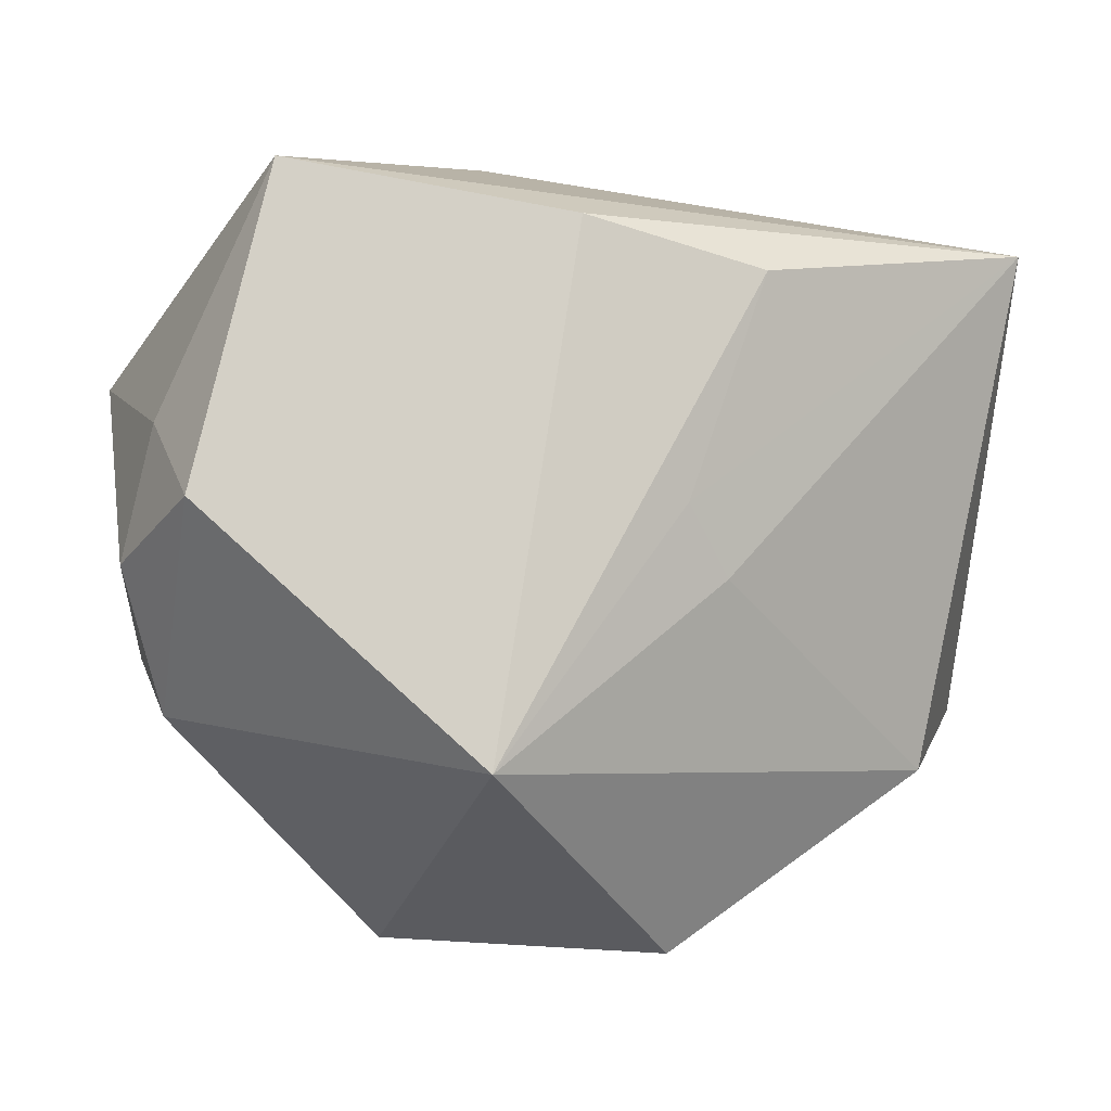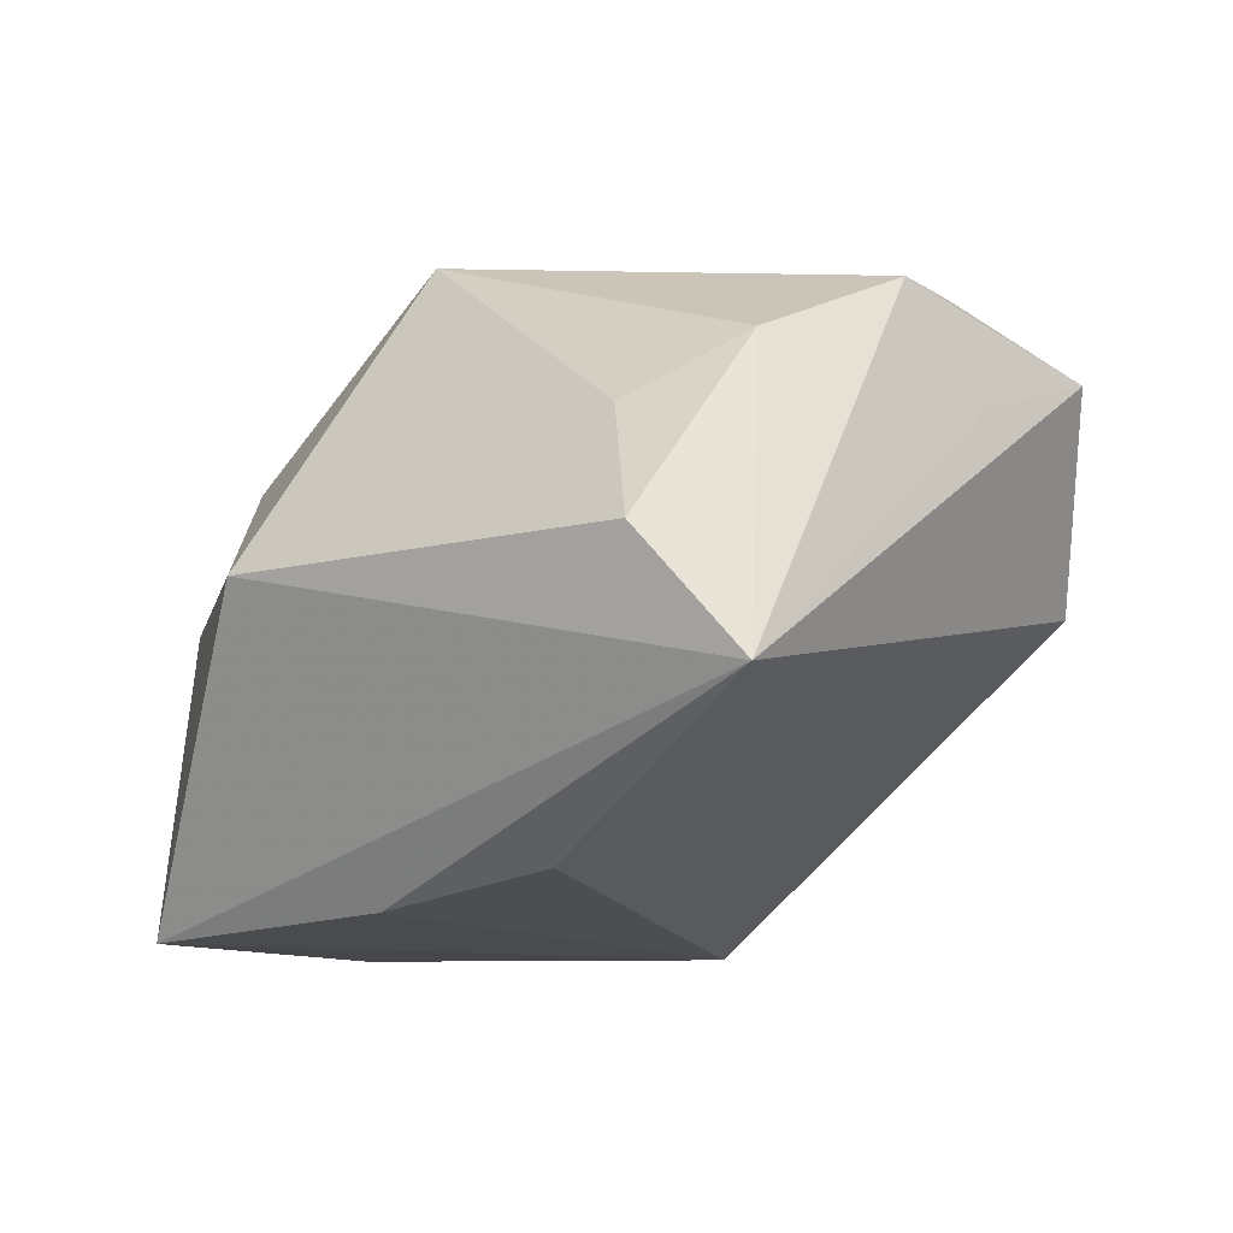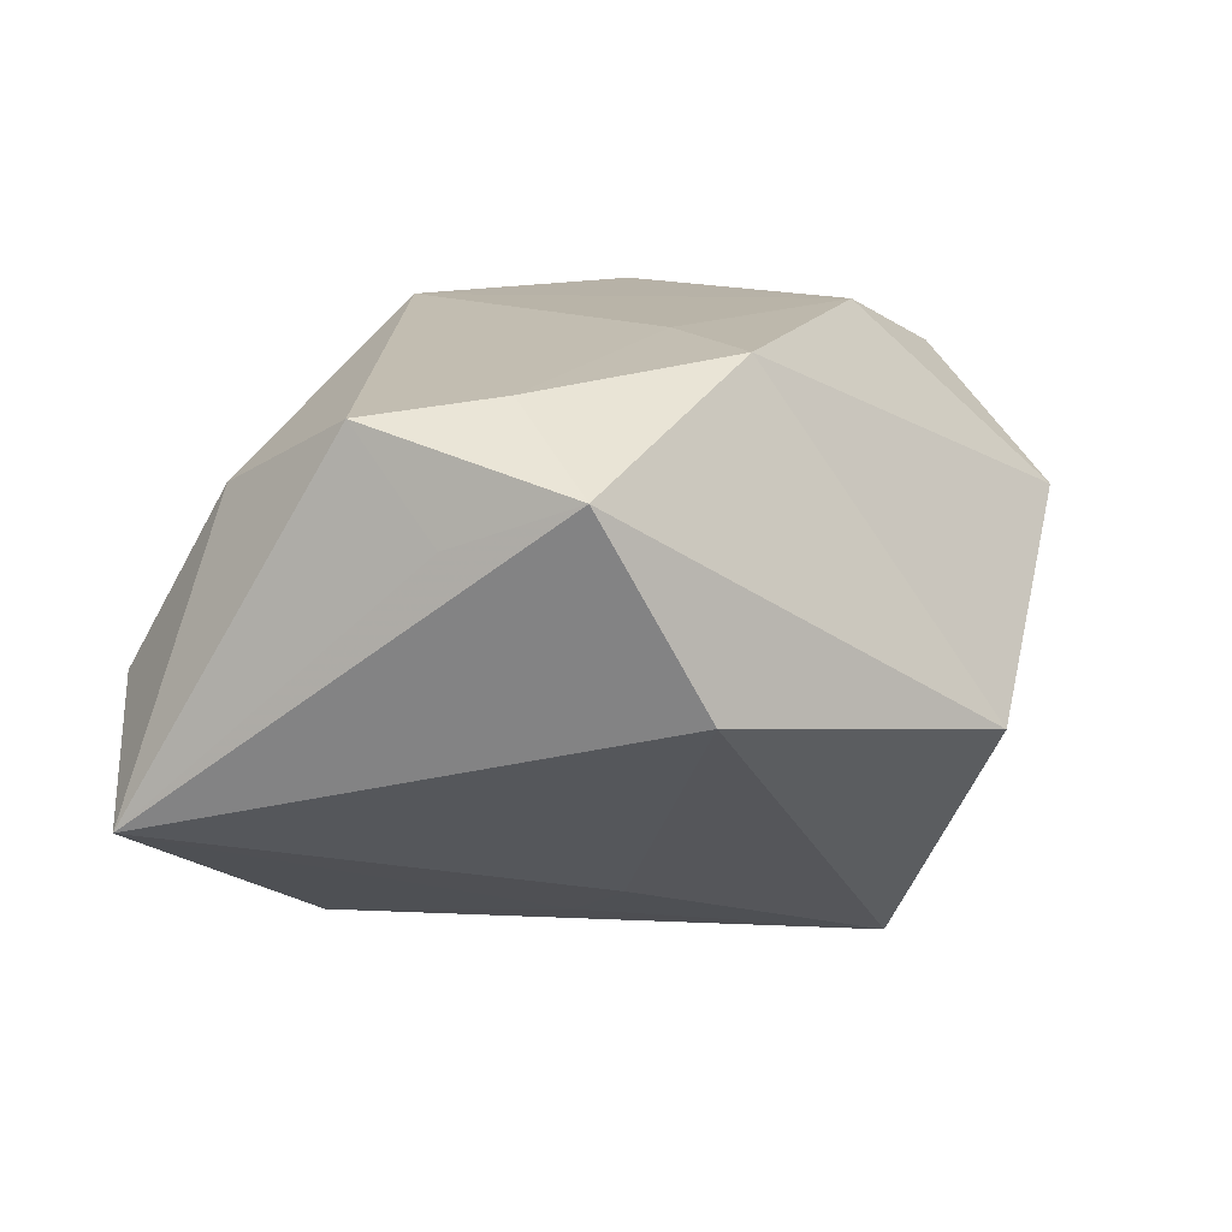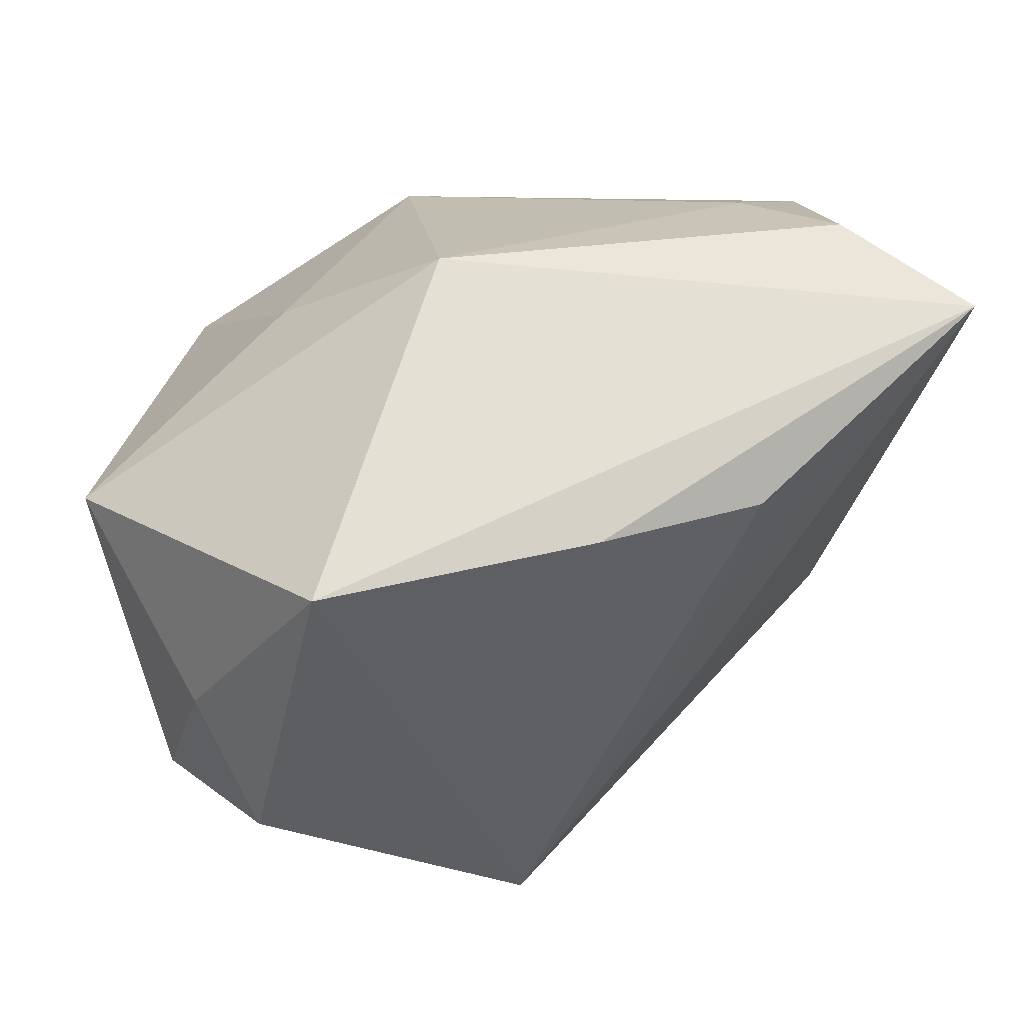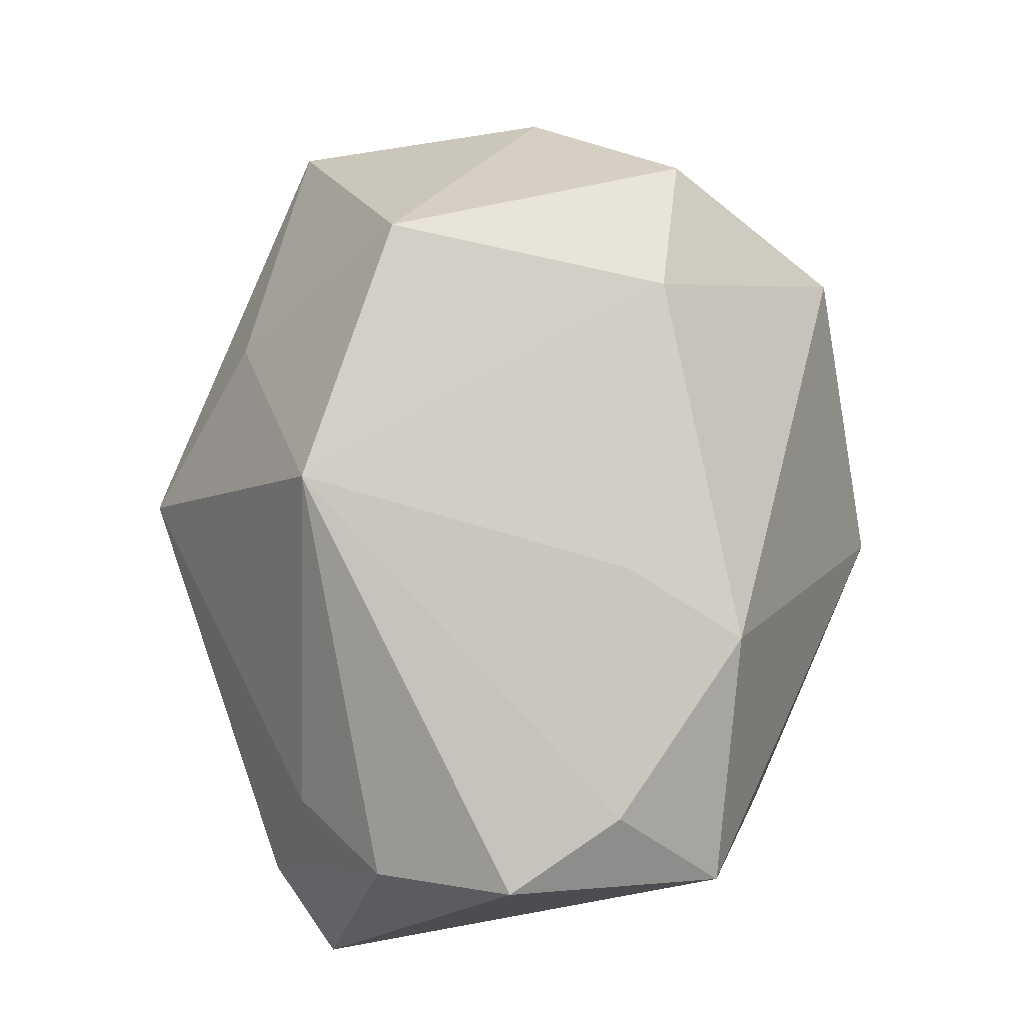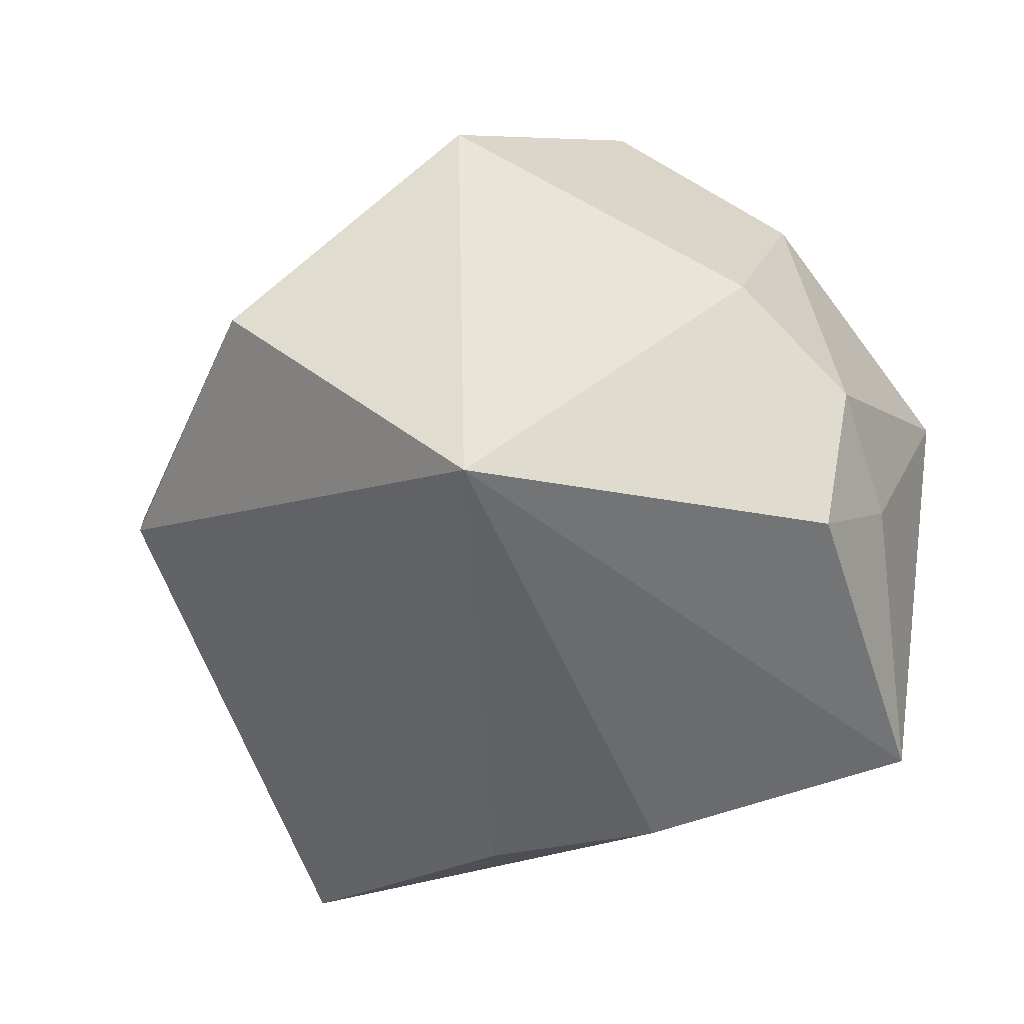
<metadata>
{"format":"obj","ext":"obj","renderer":"f3d","projection":"perspective","resolution":1024,"background":"white","views":[{"elev":-8.7,"azim":172.7,"up":"+Y"},{"elev":-10.7,"azim":-133.9,"up":"+Z"},{"elev":9.1,"azim":-70.5,"up":"+Z"},{"elev":47.9,"azim":161.3,"up":"+Y"},{"elev":79.5,"azim":-100.0,"up":"+Z"},{"elev":-56.2,"azim":31.7,"up":"+Z"}]}
</metadata>
<code>
v -0.03318 -0.02033 -0.00205
v 0.03668 -0.005155 -0.01529
v -0.04034 -0.001998 0.01071
v -0.01265 -0.006163 -0.02029
v -0.03192 0.02763 -0.000895
v 0.0249 0.02609 -0.02719
v 0.03139 -0.001398 -0.02719
v -0.02023 -0.01881 0.02383
v -0.008895 -0.0003235 -0.02325
v -0.04069 -0.01341 0.0146
v -0.04069 0.02434 -0.01154
v 0.03418 0.006107 -0.01822
v 0.03559 -0.01005 0.009352
v -0.01237 -0.009842 0.02511
v 0.03303 -0.01702 -0.01007
v 0.02212 0.005693 0.02759
v 0.01748 0.02198 0.009952
v 0.00571 0.03381 -0.0003154
v 0.03869 0.01298 0.001735
v 0.01376 -0.03495 0.01108
v -0.03483 0.01723 0.01436
v 0.0006293 0.01752 0.02682
v 0.0246 -0.02151 0.02232
v -0.009861 -0.03642 -0.005448
v 0.01264 -0.01775 0.02642
v -0.03891 0.005575 0.01973
v -0.0156 0.01914 -0.02329
v -0.02653 0.02347 0.009242
v -0.03407 -0.005298 0.02131
v 0.007406 -0.02276 -0.02719
v 0.0001228 0.02269 -0.02587
f 6 11 18
f 1 10 11
f 6 18 19
f 30 6 7
f 7 15 30
f 30 15 20
f 9 27 30
f 11 27 9
f 31 11 6
f 31 27 11
f 31 6 30
f 30 27 31
f 26 21 11
f 10 29 26
f 21 26 22
f 22 26 29
f 5 18 11
f 11 21 5
f 30 1 4
f 4 1 11
f 4 9 30
f 11 9 4
f 16 19 17
f 17 19 18
f 17 22 16
f 18 22 17
f 15 7 2
f 24 1 30
f 30 20 24
f 10 1 24
f 8 29 10
f 10 24 8
f 8 24 20
f 11 10 3
f 3 26 11
f 10 26 3
f 21 22 28
f 28 5 21
f 28 22 18
f 18 5 28
f 23 20 15
f 6 19 12
f 19 2 12
f 12 7 6
f 12 2 7
f 14 22 29
f 29 8 14
f 13 23 15
f 15 2 13
f 16 23 13
f 13 2 19
f 13 19 16
f 25 8 20
f 20 23 25
f 25 23 16
f 25 14 8
f 16 22 25
f 22 14 25

</code>
